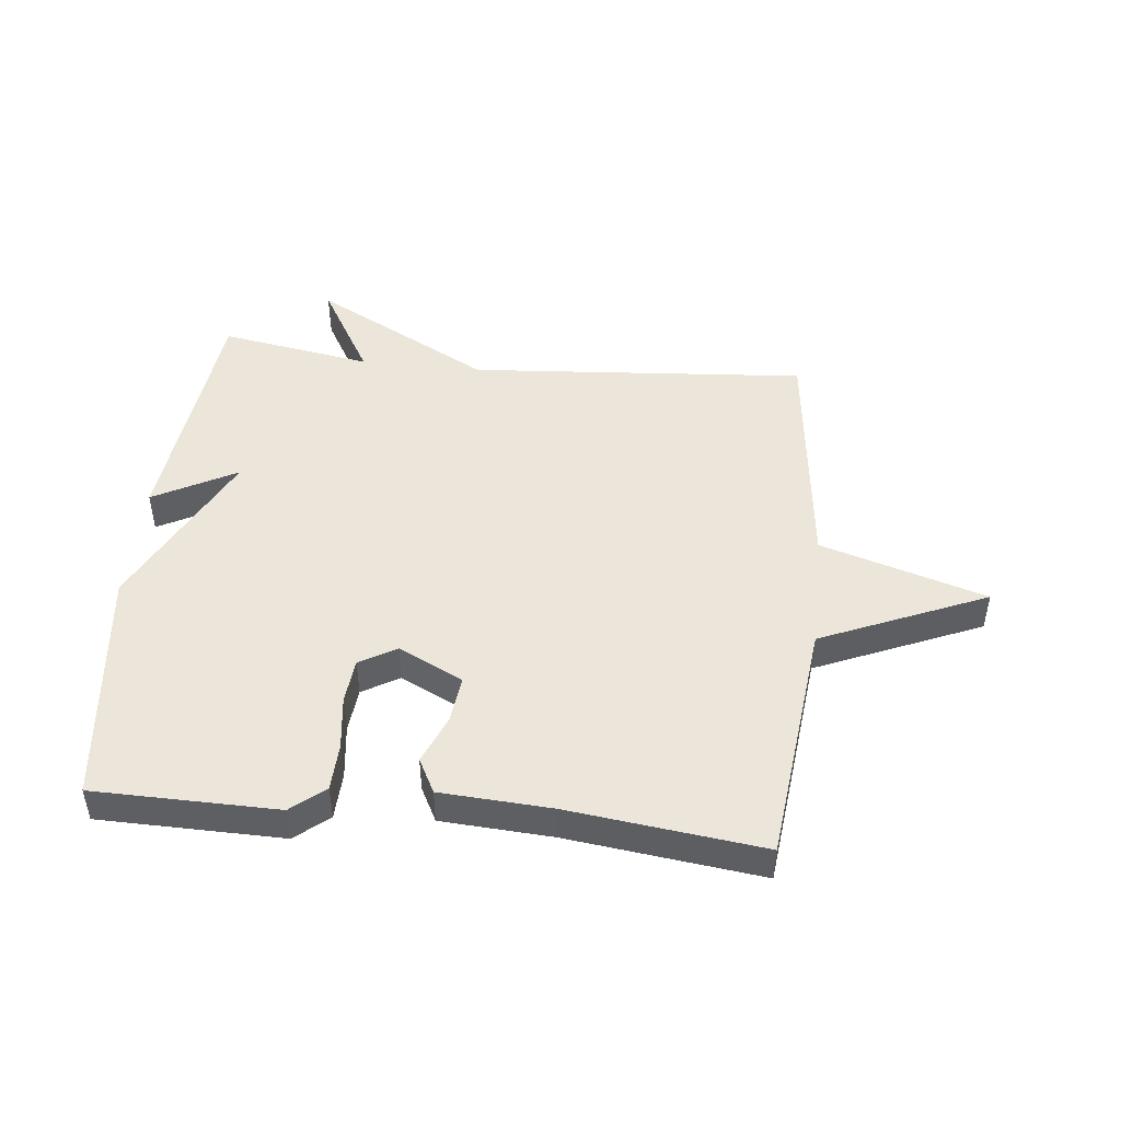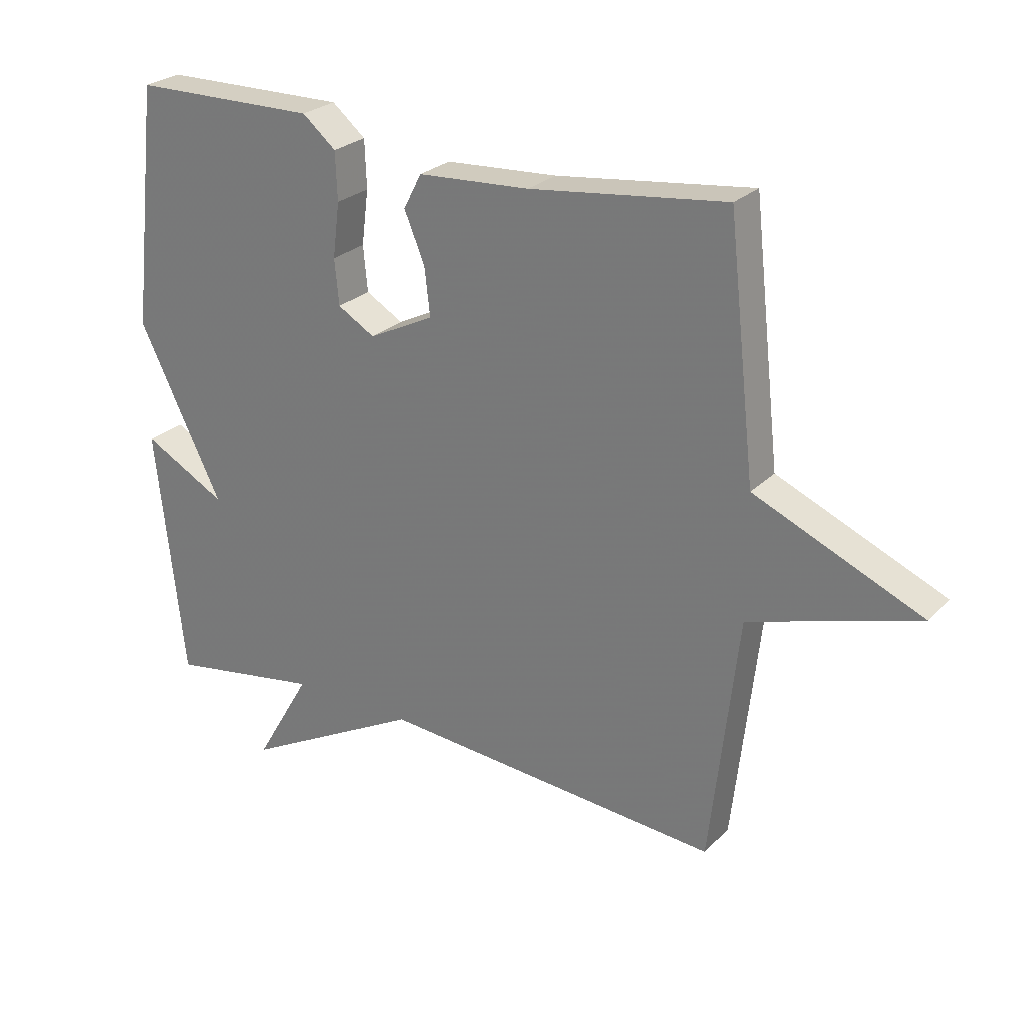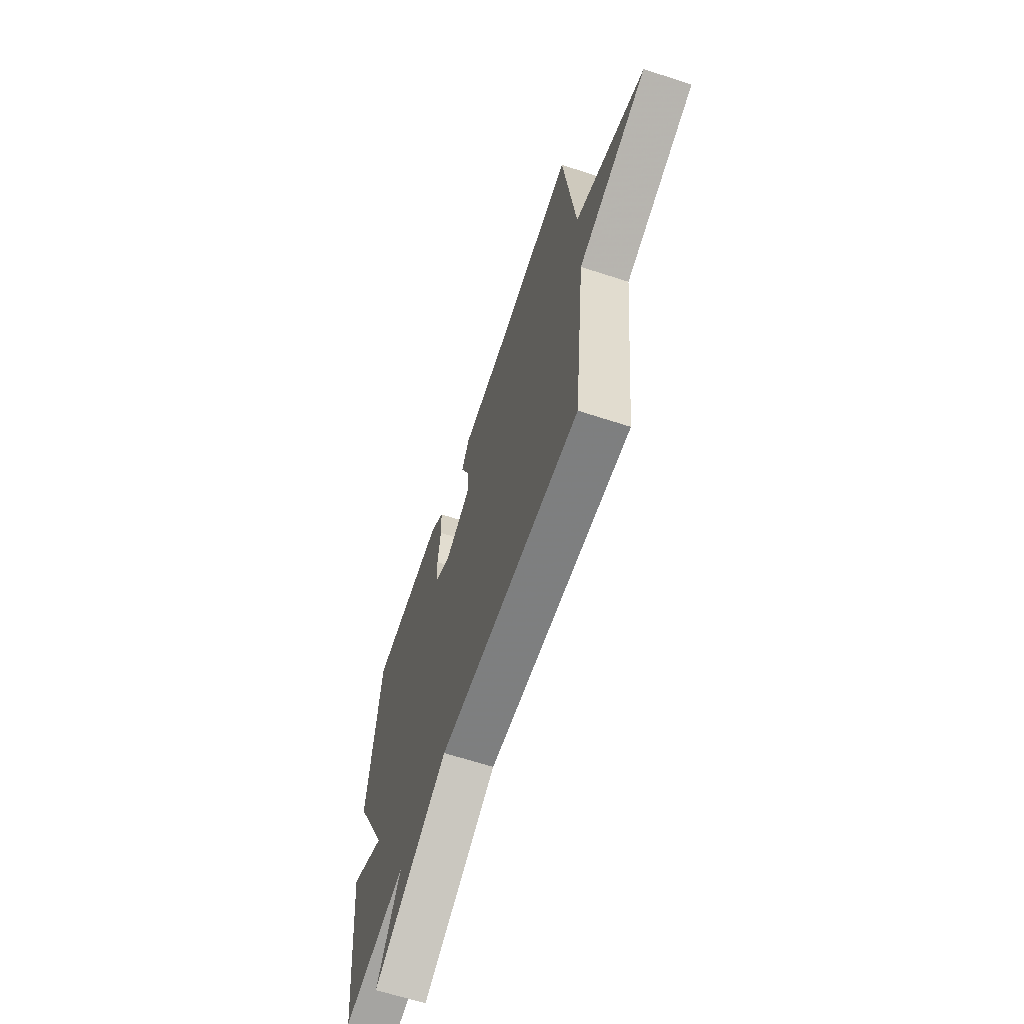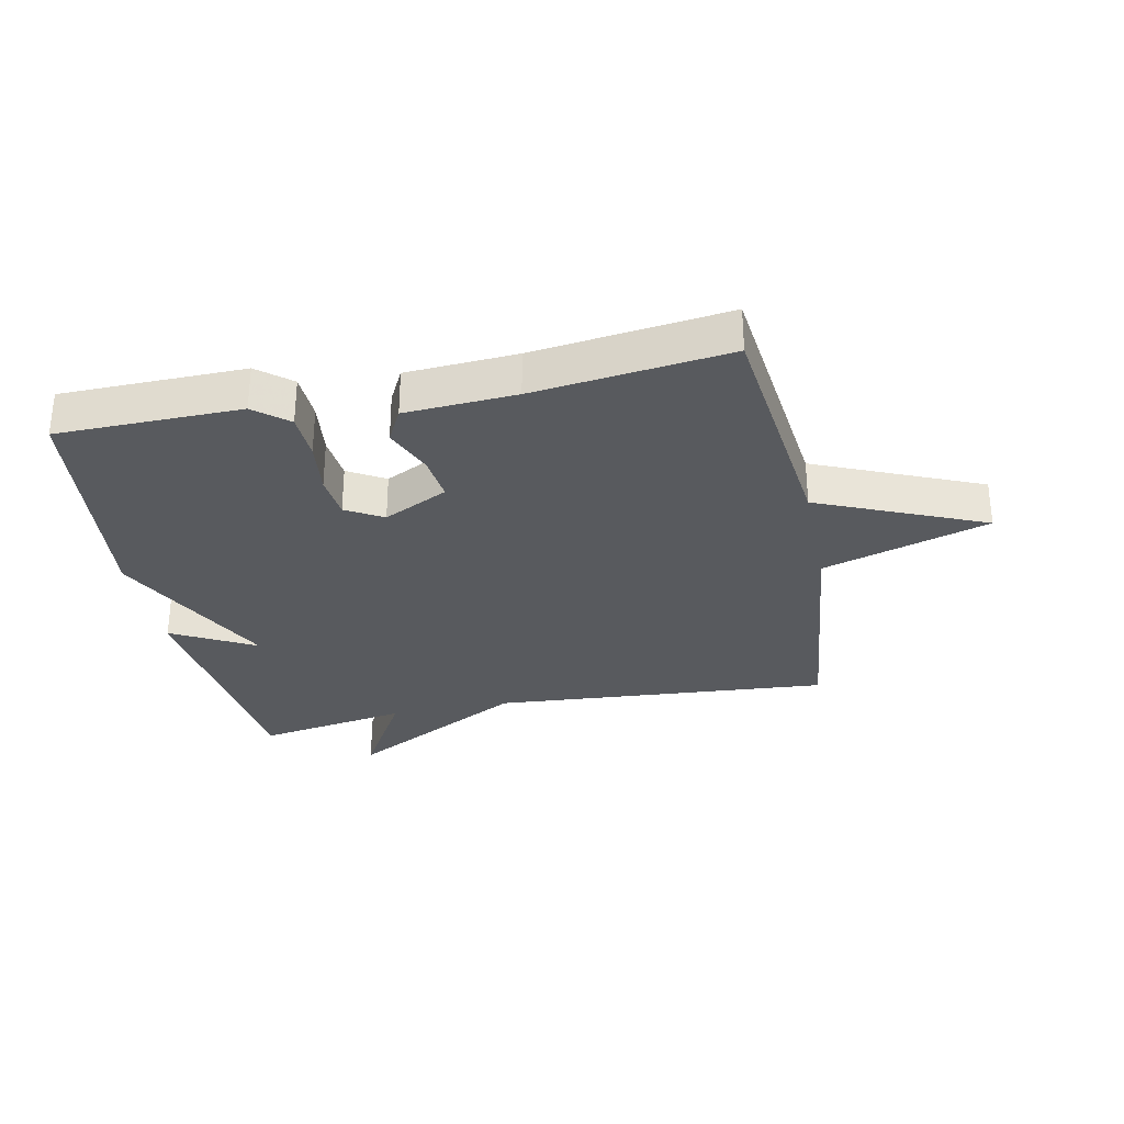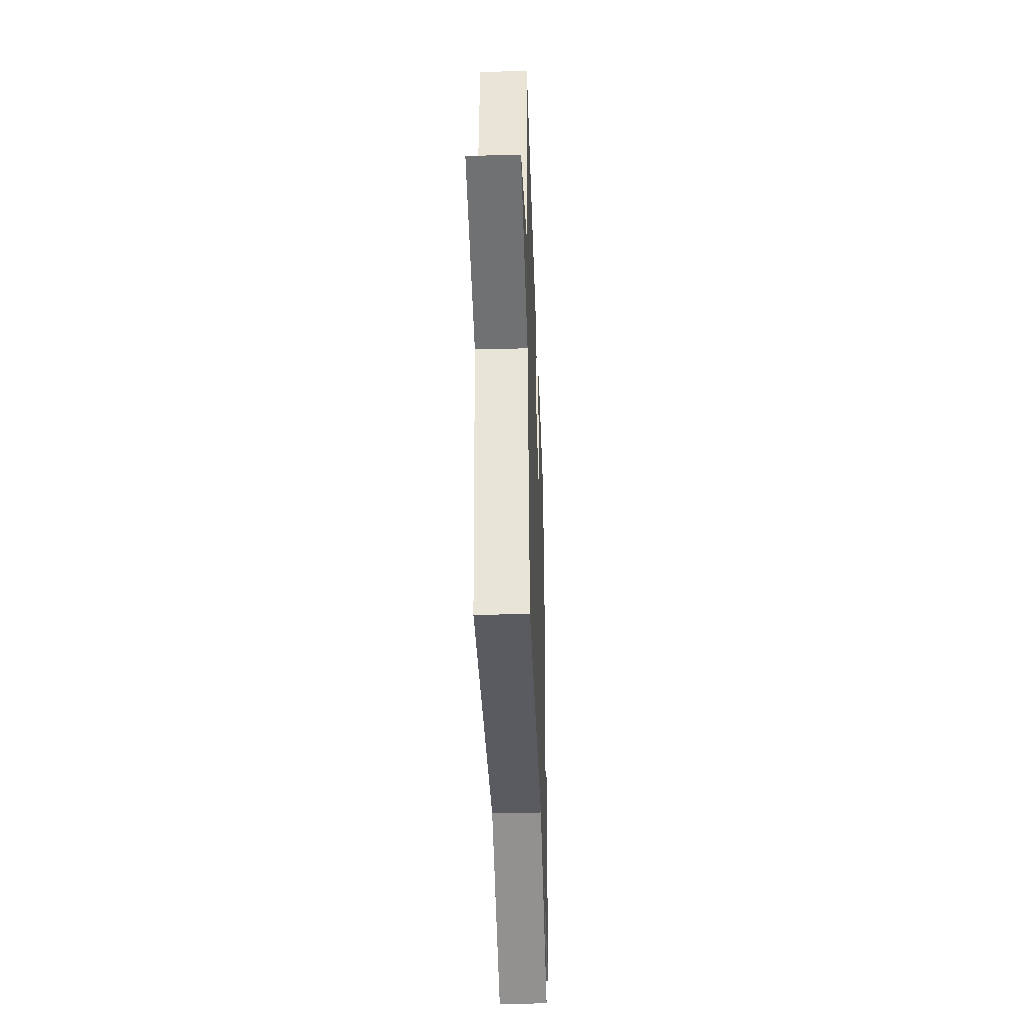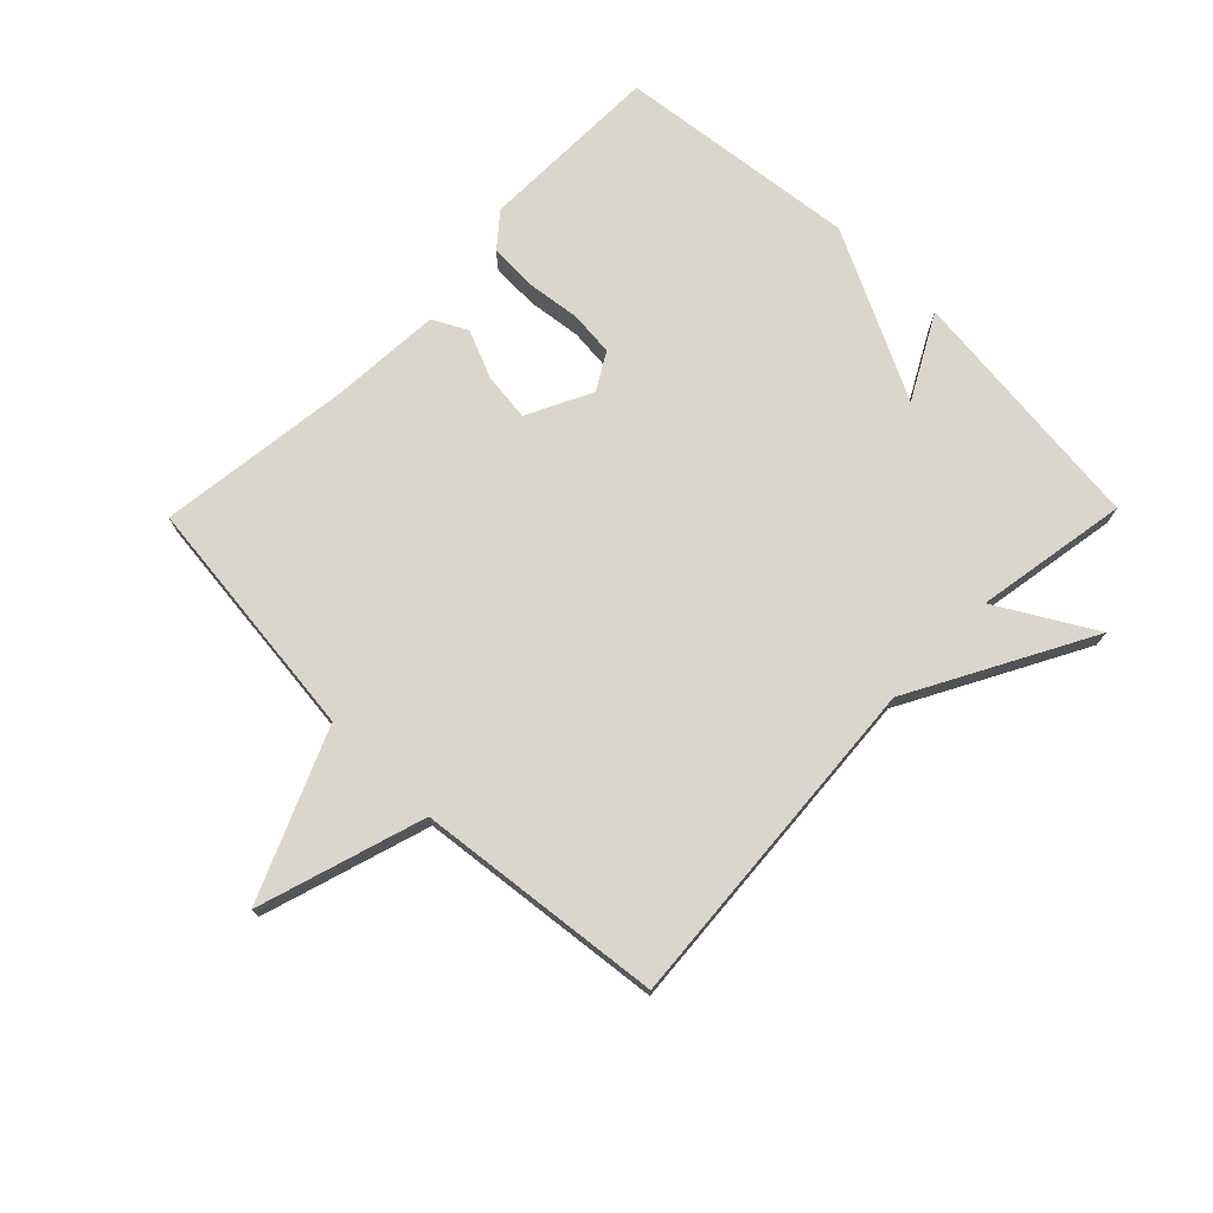
<metadata>
{"format":"obj","ext":"obj","renderer":"f3d","projection":"perspective","resolution":1024,"background":"white","views":[{"elev":47.0,"azim":6.0,"up":"+Y"},{"elev":26.0,"azim":33.7,"up":"+Z"},{"elev":-63.9,"azim":71.7,"up":"+Z"},{"elev":-30.7,"azim":11.6,"up":"+Y"},{"elev":-37.9,"azim":92.0,"up":"+Z"},{"elev":73.8,"azim":134.4,"up":"+Y"}]}
</metadata>
<code>
v -0.5 0.07 0.5
v -0.201 0.07 0.504
v -0.147 0.07 0.459
v -0.144 0.07 0.382
v -0.155 0.07 0.294
v -0.148 0.07 0.221
v -0.088 0.07 0.186
v 0.017 0.07 0.238
v 0.008 0.07 0.315
v -0.025 0.07 0.394
v 0.004 0.07 0.45
v 0.184 0.07 0.461
v 0.5 0.07 0.5
v 0.545 0.07 0.1
v 0.815 0.07 -0.016
v 0.545 0.07 -0.1
v 0.5 0.07 -0.5
v -0.052 0.07 -0.458
v -0.343 0.07 -0.615
v -0.252 0.07 -0.458
v -0.5 0.07 -0.5
v -0.545 0.07 -0.093
v -0.41 0.07 -0.166
v -0.545 0.07 0.107
v -0.5 0 0.5
v -0.201 0 0.504
v -0.147 0 0.459
v -0.144 0 0.382
v -0.155 0 0.294
v -0.148 0 0.221
v -0.088 0 0.186
v 0.017 0 0.238
v 0.008 0 0.315
v -0.025 0 0.394
v 0.004 0 0.45
v 0.184 0 0.461
v 0.5 0 0.5
v 0.545 0 0.1
v 0.815 0 -0.016
v 0.545 0 -0.1
v 0.5 0 -0.5
v -0.052 0 -0.458
v -0.343 0 -0.615
v -0.252 0 -0.458
v -0.5 0 -0.5
v -0.545 0 -0.093
v -0.41 0 -0.166
v -0.545 0 0.107
f 3 4 5
f 2 3 5
f 1 2 5
f 24 1 5
f 23 24 5
f 20 21 22 23
f 20 23 5 6
f 18 19 20
f 18 20 6 7
f 18 7 8
f 17 18 8
f 16 17 8
f 16 8 9
f 15 16 9
f 14 15 9
f 14 9 10
f 13 14 10
f 12 13 10
f 10 11 12
f 29 28 27
f 29 27 26
f 29 26 25
f 29 25 48
f 29 48 47
f 47 46 45 44
f 30 29 47 44
f 44 43 42
f 31 30 44 42
f 32 31 42
f 32 42 41
f 32 41 40
f 33 32 40
f 33 40 39
f 33 39 38
f 34 33 38
f 34 38 37
f 34 37 36
f 36 35 34
f 1 25 26 2
f 2 26 27 3
f 3 27 28 4
f 4 28 29 5
f 5 29 30 6
f 6 30 31 7
f 7 31 32 8
f 8 32 33 9
f 9 33 34 10
f 10 34 35 11
f 11 35 36 12
f 12 36 37 13
f 13 37 38 14
f 14 38 39 15
f 15 39 40 16
f 16 40 41 17
f 17 41 42 18
f 18 42 43 19
f 19 43 44 20
f 20 44 45 21
f 21 45 46 22
f 22 46 47 23
f 23 47 48 24
f 24 48 25 1

</code>
